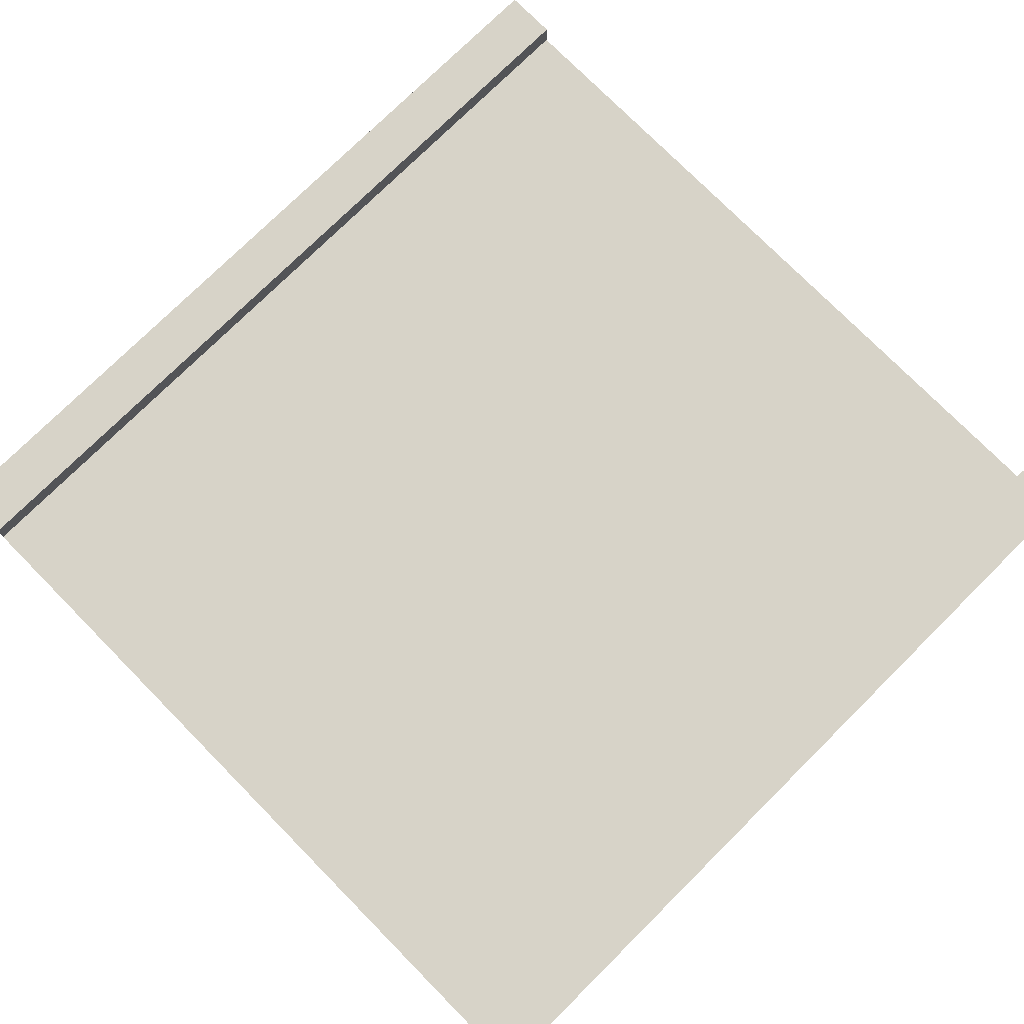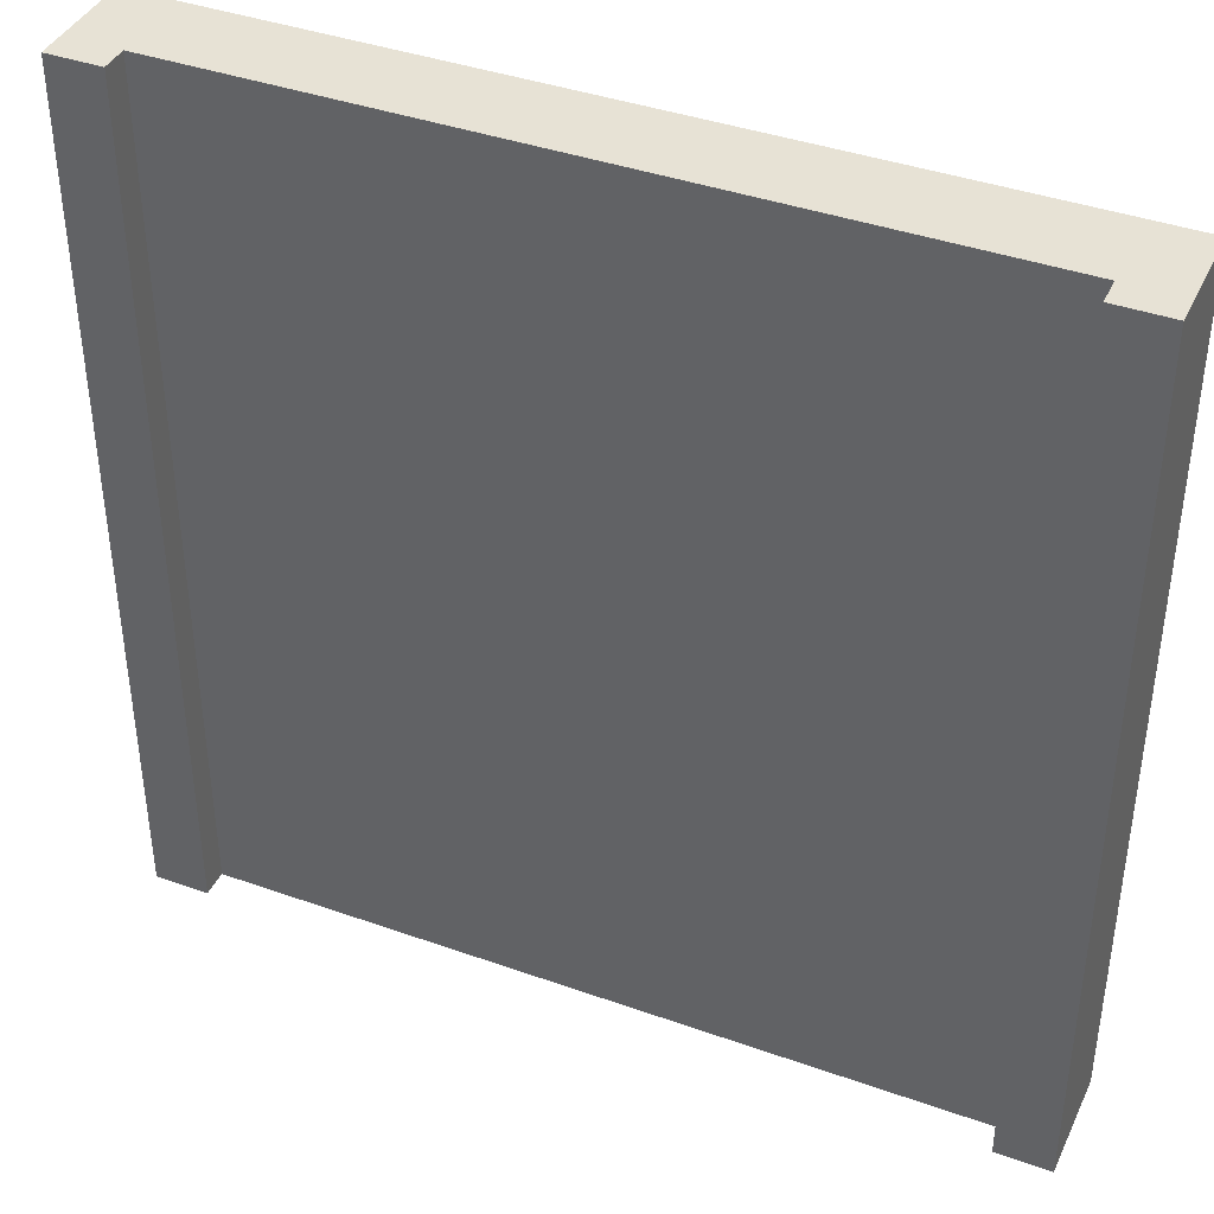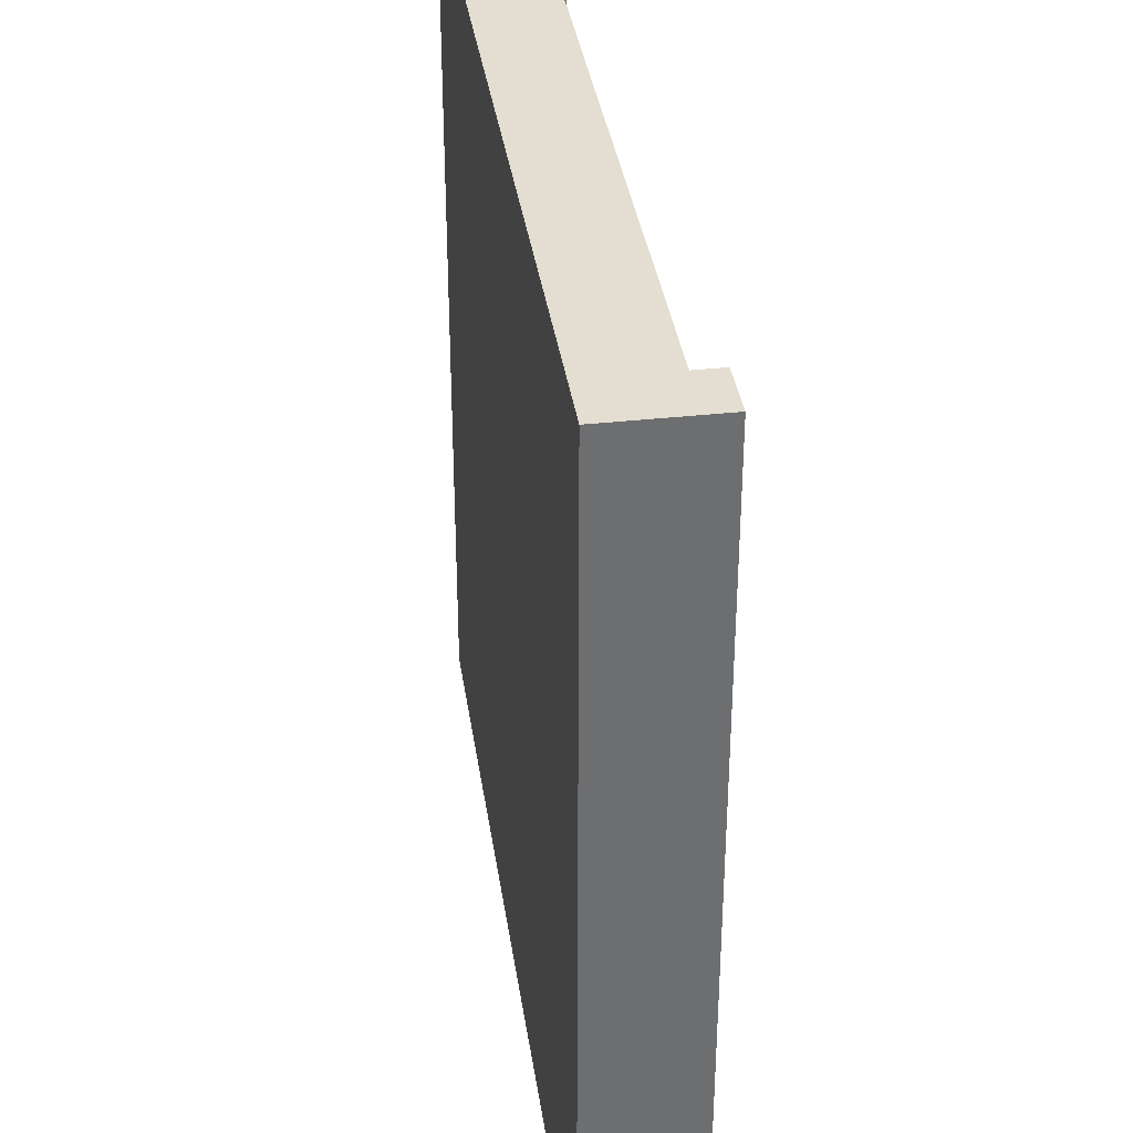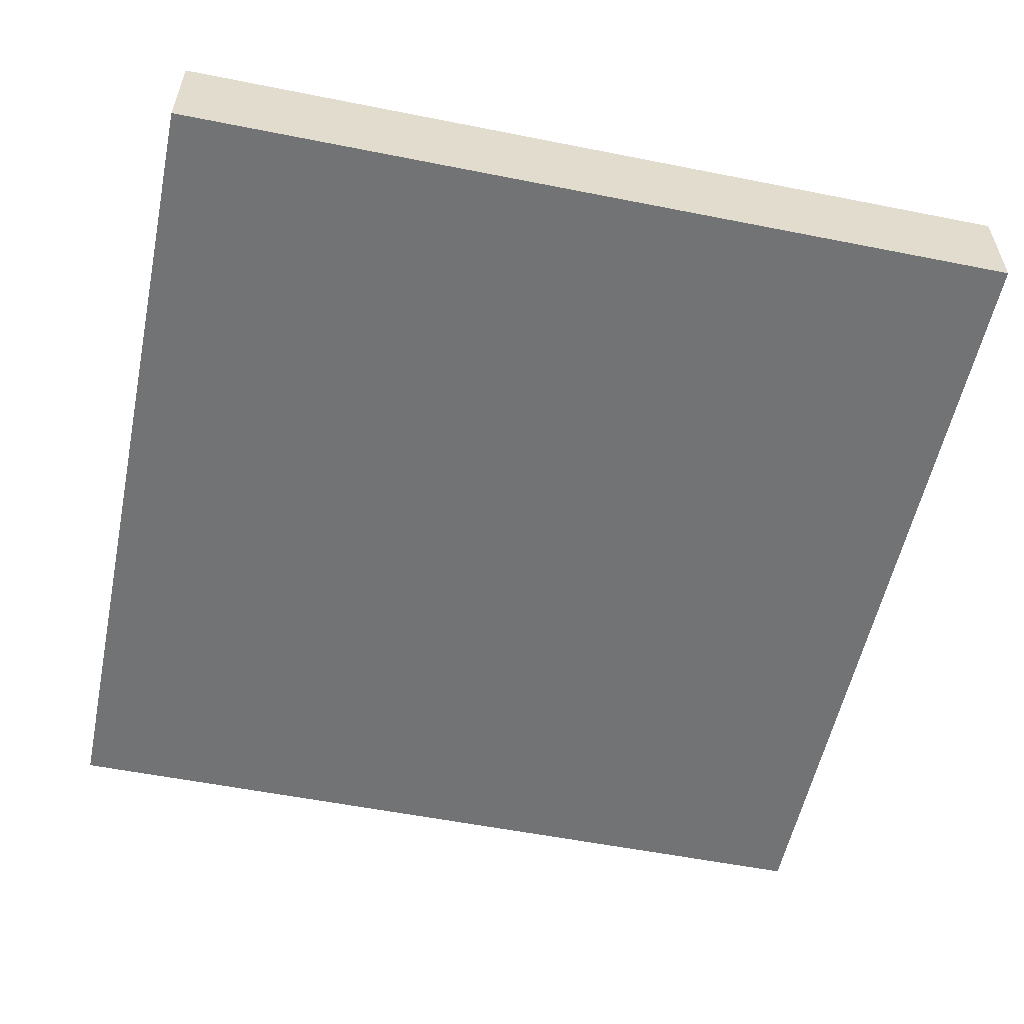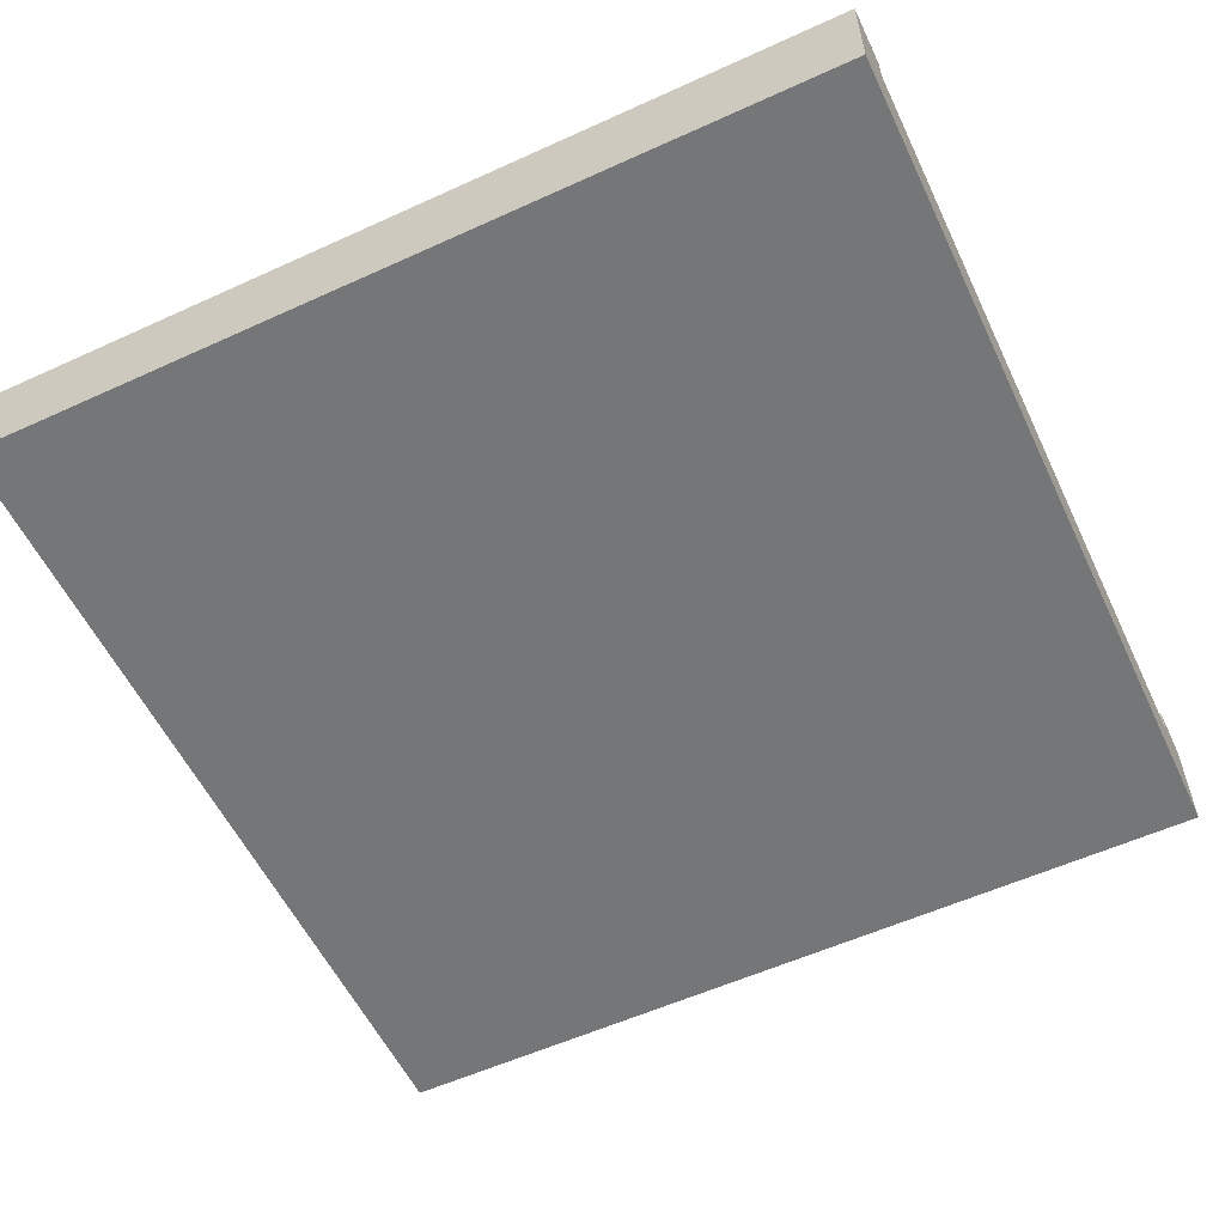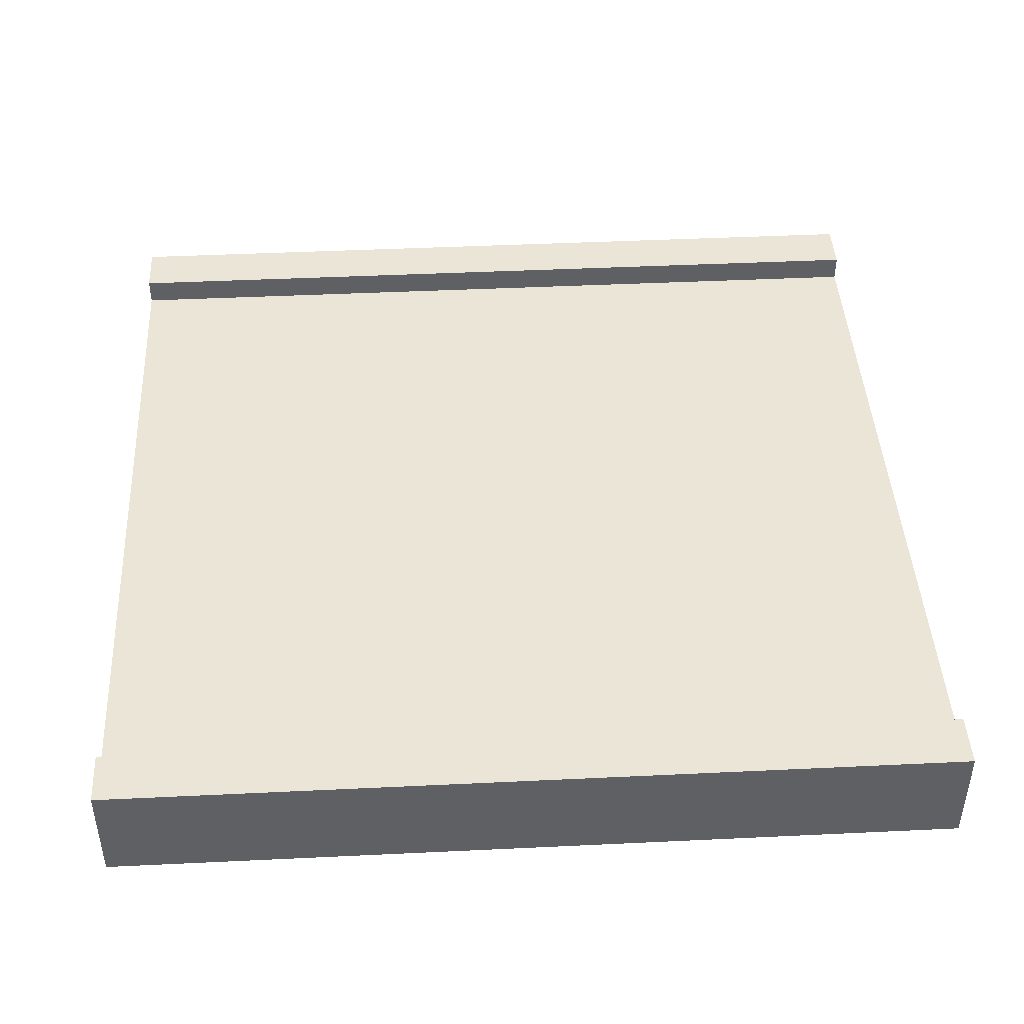
<metadata>
{"format":"obj","ext":"obj","renderer":"f3d","projection":"perspective","resolution":1024,"background":"white","views":[{"elev":76.7,"azim":45.3,"up":"+Y"},{"elev":40.3,"azim":-156.4,"up":"+Z"},{"elev":36.3,"azim":81.8,"up":"+Z"},{"elev":-55.7,"azim":-101.8,"up":"+Y"},{"elev":-56.8,"azim":115.4,"up":"+Y"},{"elev":44.2,"azim":-93.2,"up":"+Y"}]}
</metadata>
<code>
v -16 0 16
v -16 0 -16
v -16 4 16
v -16 4 -16
v 14 3 16
v 14 3 -16
v 14 4 16
v 14 4 -16
v -14 3 16
v -14 3 -16
v -14 4 16
v -14 4 -16
v 16 0 16
v 16 0 -16
v 16 4 16
v 16 4 -16
v -16 0 16
v -16 4 16
v -14 0 16
v -14 3 16
v -14 4 16
v -13 0 16
v -13 3 16
v -1 1 16
v -1 2 16
v 1 1 16
v 1 2 16
v 13 0 16
v 13 3 16
v 14 0 16
v 14 3 16
v 14 4 16
v 16 0 16
v 16 4 16
v -16 0 -16
v -16 4 -16
v -14 0 -16
v -14 3 -16
v -14 4 -16
v -13 0 -16
v -13 3 -16
v 13 0 -16
v 13 3 -16
v 14 0 -16
v 14 3 -16
v 14 4 -16
v 16 0 -16
v 16 4 -16
v -16 0 16
v -14 0 16
v -13 0 16
v 13 0 16
v 14 0 16
v 16 0 16
v -1 0 15
v 1 0 15
v -1 0 11
v 1 0 11
v -1 0 7
v 1 0 7
v -1 0 3
v 1 0 3
v -1 0 -1
v 1 0 -1
v -1 0 -5
v 1 0 -5
v -1 0 -9
v 1 0 -9
v -1 0 -13
v 1 0 -13
v -16 0 -16
v -14 0 -16
v -13 0 -16
v 13 0 -16
v 14 0 -16
v 16 0 -16
v -14 3 16
v -13 3 16
v 13 3 16
v 14 3 16
v -1 3 15
v 1 3 15
v -1 3 11
v 1 3 11
v -1 3 7
v 1 3 7
v -1 3 3
v 1 3 3
v -1 3 -1
v 1 3 -1
v -1 3 -5
v 1 3 -5
v -1 3 -9
v 1 3 -9
v -1 3 -13
v 1 3 -13
v -14 3 -16
v -13 3 -16
v 13 3 -16
v 14 3 -16
v -16 4 16
v -14 4 16
v 14 4 16
v 16 4 16
v -16 4 -16
v -14 4 -16
v 14 4 -16
v 16 4 -16
f 3 2 1
f 4 2 3
f 7 6 5
f 8 6 7
f 9 10 11
f 11 10 12
f 13 14 15
f 15 14 16
f 19 18 17
f 20 18 19
f 21 18 20
f 22 20 19
f 23 20 22
f 24 23 22
f 25 23 24
f 26 24 22
f 26 25 24
f 27 23 25
f 27 25 26
f 28 26 22
f 28 27 26
f 29 23 27
f 29 27 28
f 30 29 28
f 31 29 30
f 33 31 30
f 33 32 31
f 34 32 33
f 35 36 37
f 37 36 38
f 38 36 39
f 37 38 40
f 40 38 41
f 40 41 42
f 42 41 43
f 42 43 44
f 44 43 45
f 44 45 47
f 45 46 47
f 47 46 48
f 55 52 51
f 56 52 55
f 57 55 51
f 57 56 55
f 58 52 56
f 58 56 57
f 59 57 51
f 59 58 57
f 60 52 58
f 60 58 59
f 61 59 51
f 61 60 59
f 62 52 60
f 62 60 61
f 63 61 51
f 63 62 61
f 64 52 62
f 64 62 63
f 65 63 51
f 65 64 63
f 66 52 64
f 66 64 65
f 67 65 51
f 67 66 65
f 68 52 66
f 68 66 67
f 69 67 51
f 69 68 67
f 70 52 68
f 70 68 69
f 71 50 49
f 72 51 50
f 72 50 71
f 73 69 51
f 73 51 72
f 73 70 69
f 74 52 70
f 74 70 73
f 74 53 52
f 75 54 53
f 75 53 74
f 76 54 75
f 78 79 81
f 81 79 82
f 78 81 83
f 81 82 83
f 82 79 84
f 83 82 84
f 78 83 85
f 83 84 85
f 84 79 86
f 85 84 86
f 78 85 87
f 85 86 87
f 86 79 88
f 87 86 88
f 78 87 89
f 87 88 89
f 88 79 90
f 89 88 90
f 78 89 91
f 89 90 91
f 90 79 92
f 91 90 92
f 78 91 93
f 91 92 93
f 92 79 94
f 93 92 94
f 78 93 95
f 93 94 95
f 94 79 96
f 95 94 96
f 77 78 97
f 78 95 98
f 97 78 98
f 95 96 98
f 96 79 99
f 98 96 99
f 79 80 99
f 99 80 100
f 101 102 105
f 105 102 106
f 103 104 107
f 107 104 108

</code>
